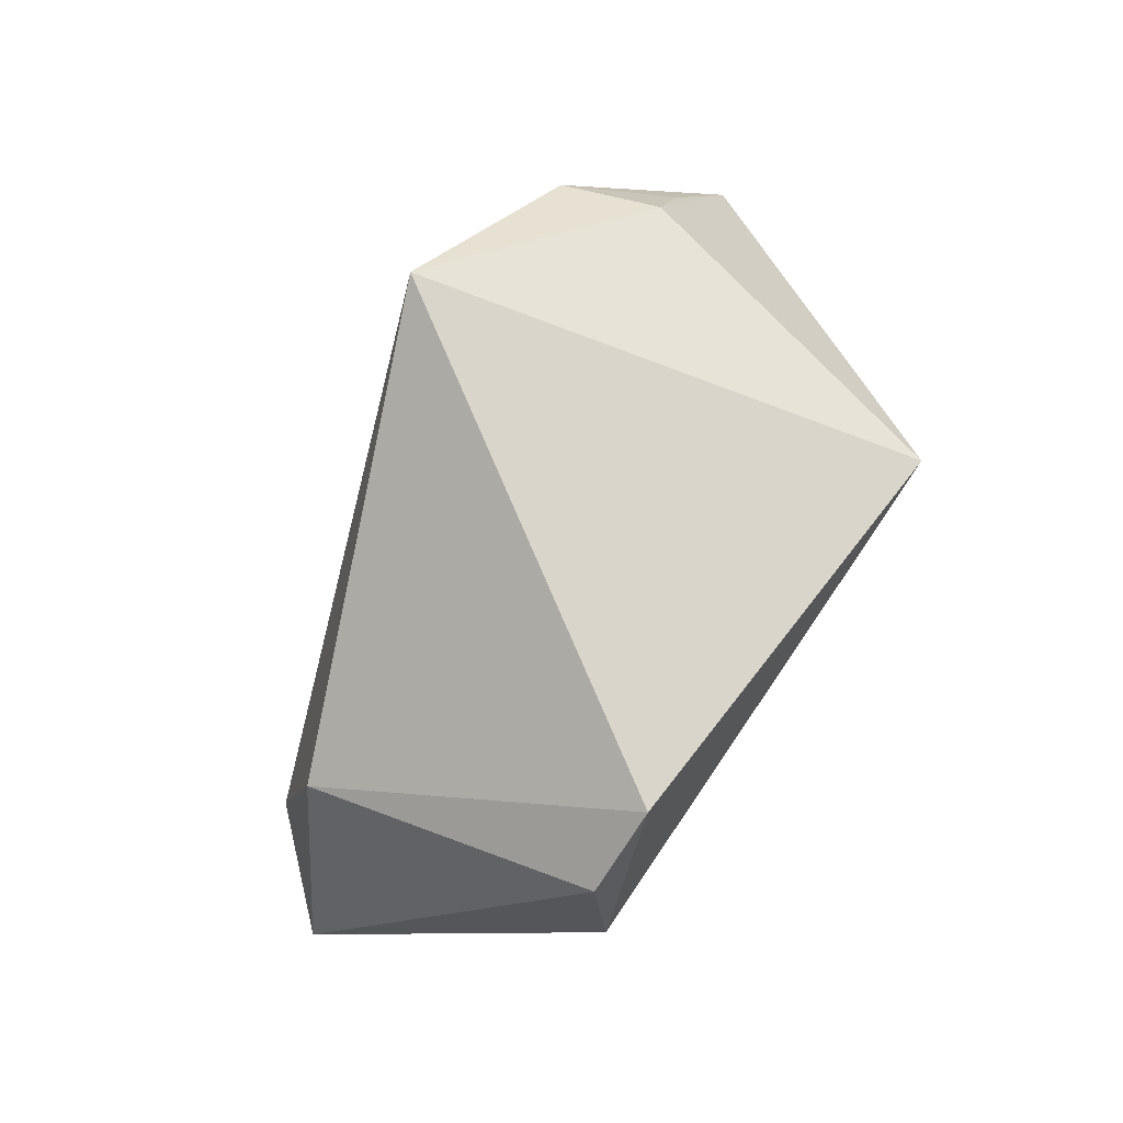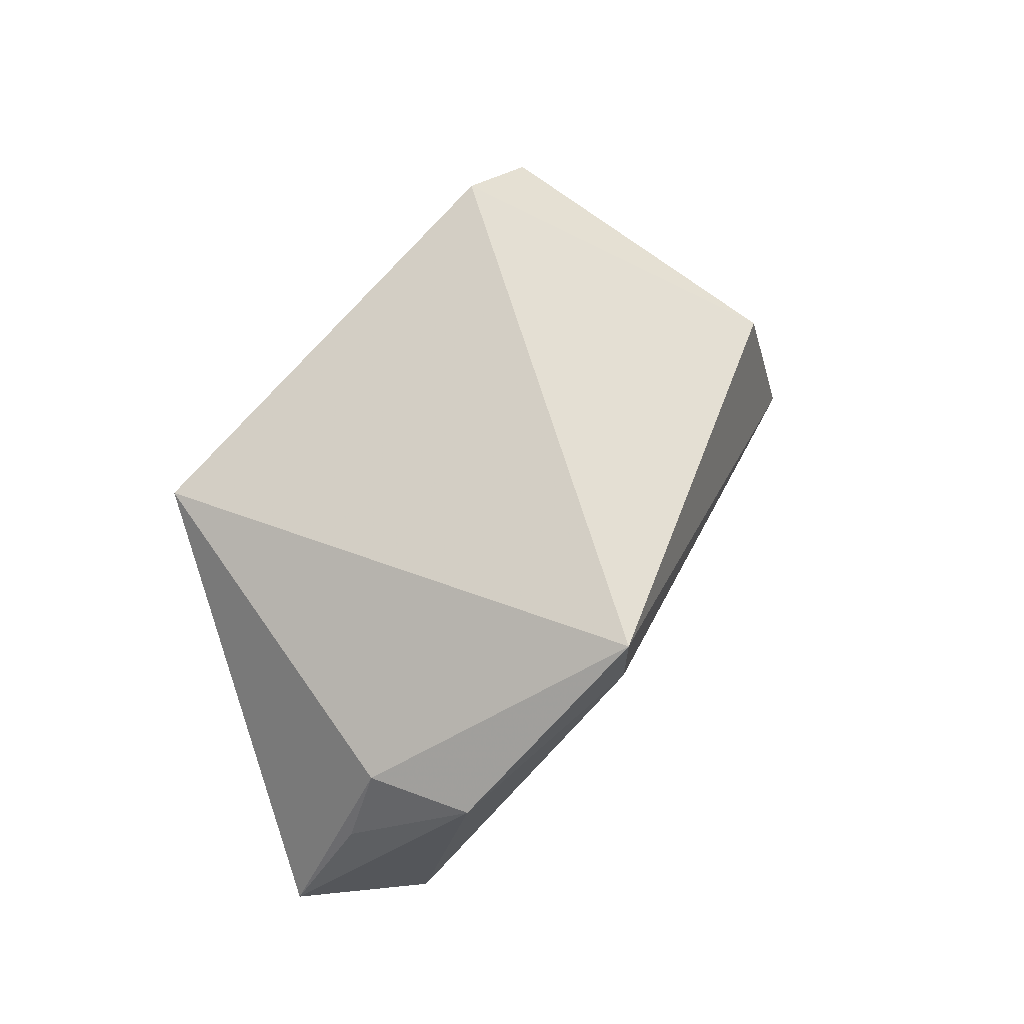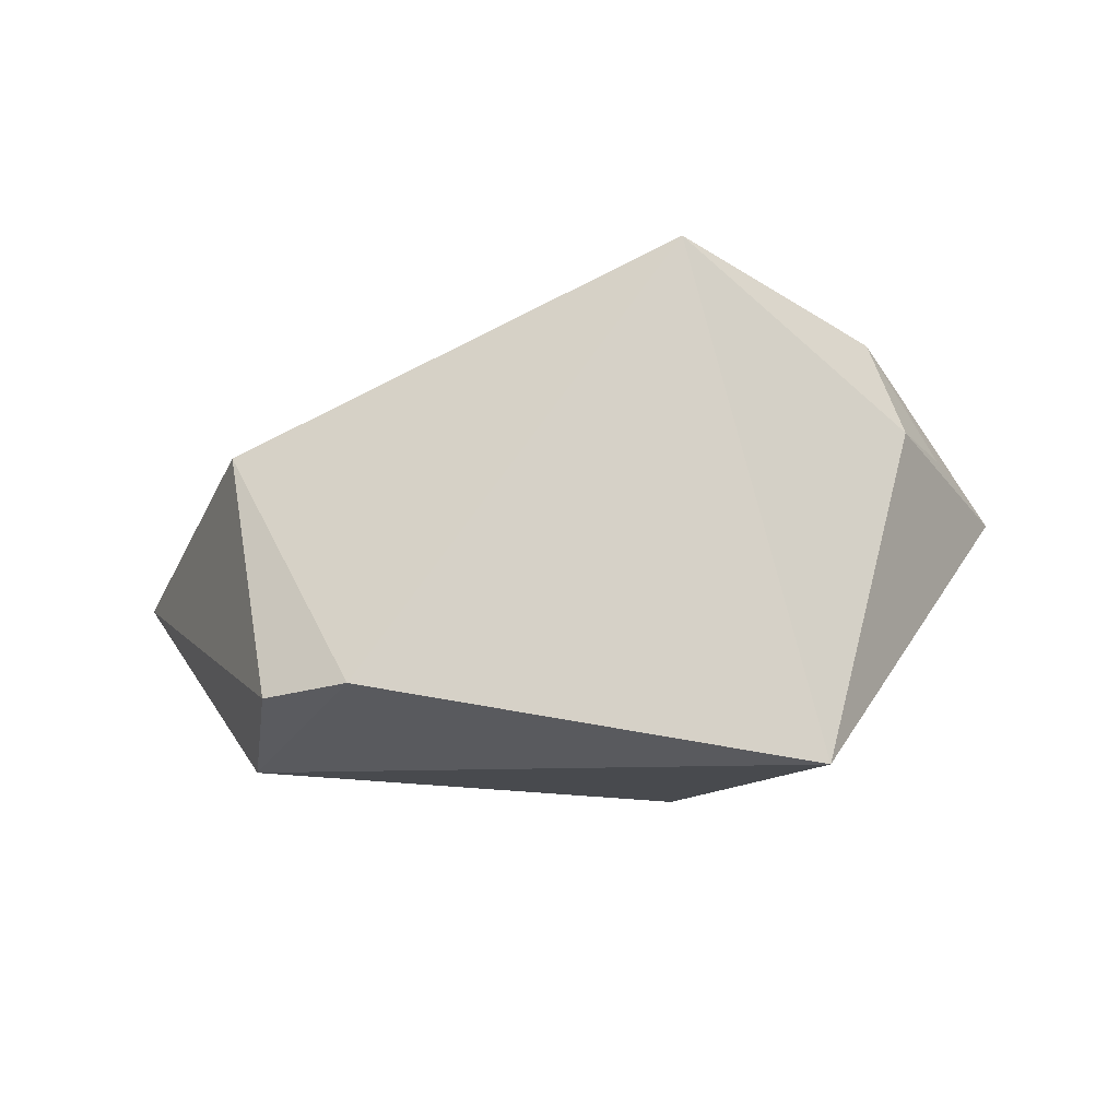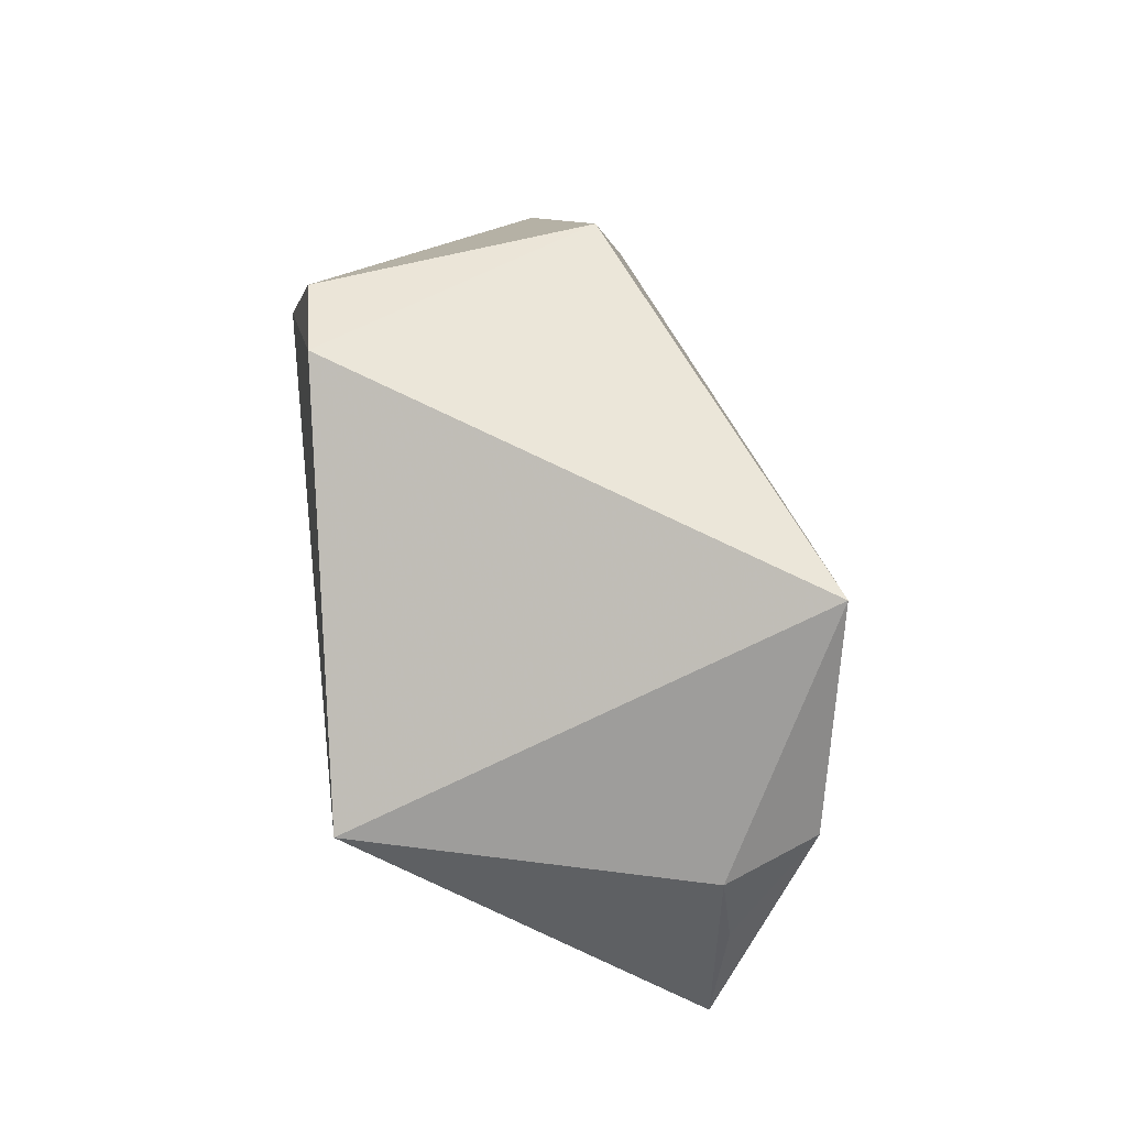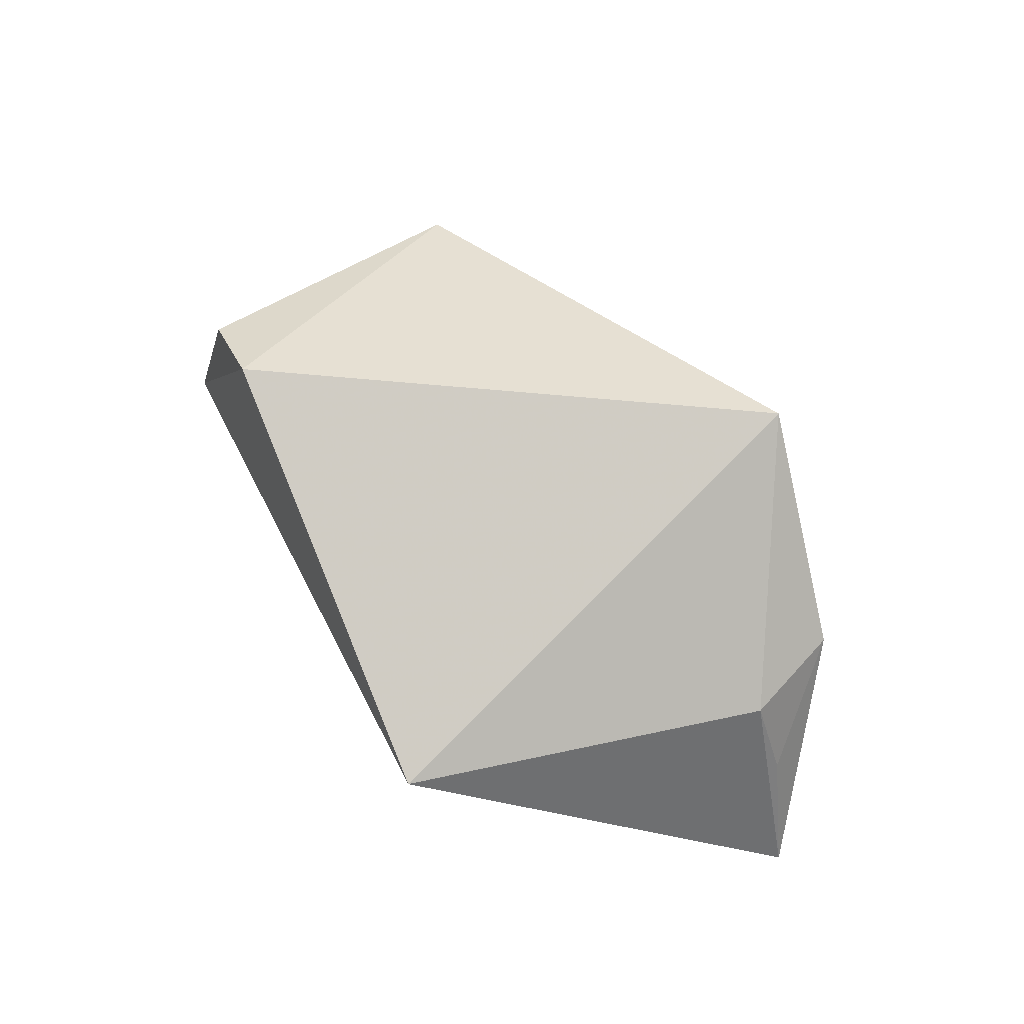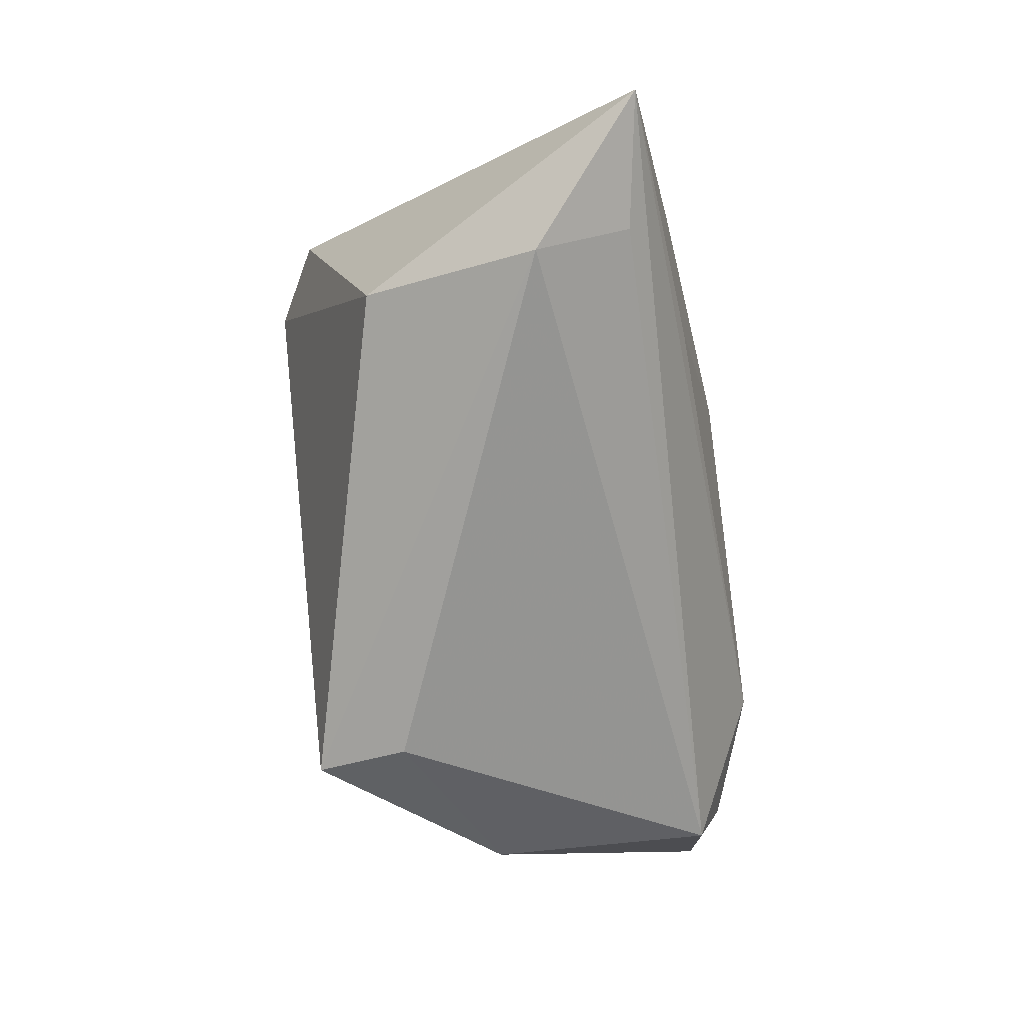
<metadata>
{"format":"obj","ext":"obj","renderer":"f3d","projection":"perspective","resolution":1024,"background":"white","views":[{"elev":79.0,"azim":124.3,"up":"+Z"},{"elev":66.0,"azim":-48.7,"up":"+Z"},{"elev":67.9,"azim":-178.1,"up":"+Z"},{"elev":78.6,"azim":-96.6,"up":"+Z"},{"elev":67.8,"azim":-116.7,"up":"+Z"},{"elev":-56.2,"azim":103.7,"up":"+Y"}]}
</metadata>
<code>
v -0.01396 -0.03479 0.01972
v 0.003999 0.008649 -0.03062
v -0.01424 -0.03506 0.03192
v -0.06075 -0.01516 -0.01353
v -0.04539 -0.0173 0.01235
v -0.03886 -0.007732 -0.02673
v -0.04676 -0.02697 -0.01709
v -0.04043 -0.03022 0.0123
v 0.04555 -0.01047 -0.02618
v 0.03597 0.008446 -0.03062
v -0.03415 0.03065 0.01702
v -0.01628 0.0247 -0.02339
v -0.05348 -0.01508 -0.01928
v 0.05816 0.000552 -0.02986
v 0.04837 -0.0163 -0.01415
v 0.03845 0.03065 0.005191
v 0.02475 0.02681 0.03121
v 0.04489 -0.01171 0.009723
v 0.02495 -0.003682 -0.0299
v 0.03577 0.02669 0.02382
v -0.05127 -0.01808 0.001873
v -0.002089 0.02025 -0.02634
v 0.01581 0.02281 -0.01993
v 0.06175 -0.004341 -0.03062
f 17 11 3
f 4 11 12
f 5 11 4
f 3 11 5
f 18 17 3
f 24 18 15
f 15 18 3
f 4 7 8
f 3 5 8
f 24 7 6
f 4 12 6
f 20 18 24
f 17 18 20
f 9 7 24
f 24 15 9
f 9 15 7
f 1 15 3
f 7 15 1
f 3 8 1
f 1 8 7
f 21 5 4
f 4 8 21
f 21 8 5
f 2 6 12
f 13 7 4
f 4 6 13
f 13 6 7
f 16 12 11
f 16 23 12
f 11 17 16
f 17 20 16
f 16 20 24
f 24 2 10
f 23 16 10
f 24 6 19
f 19 2 24
f 6 2 19
f 22 2 12
f 22 10 2
f 12 23 22
f 23 10 22
f 14 16 24
f 24 10 14
f 14 10 16

</code>
